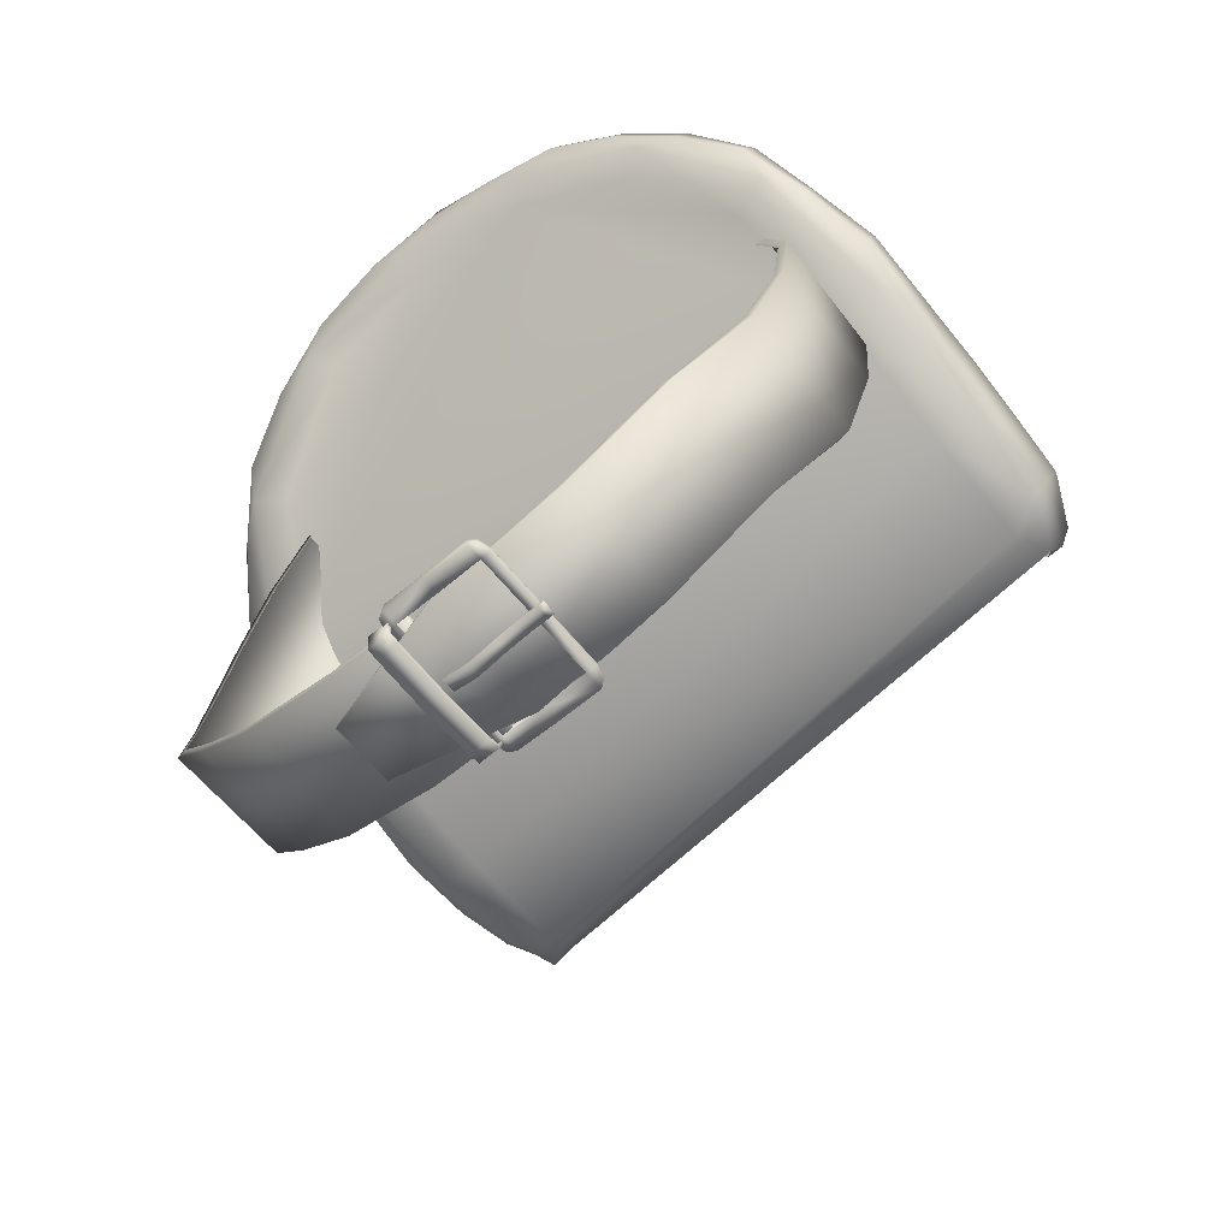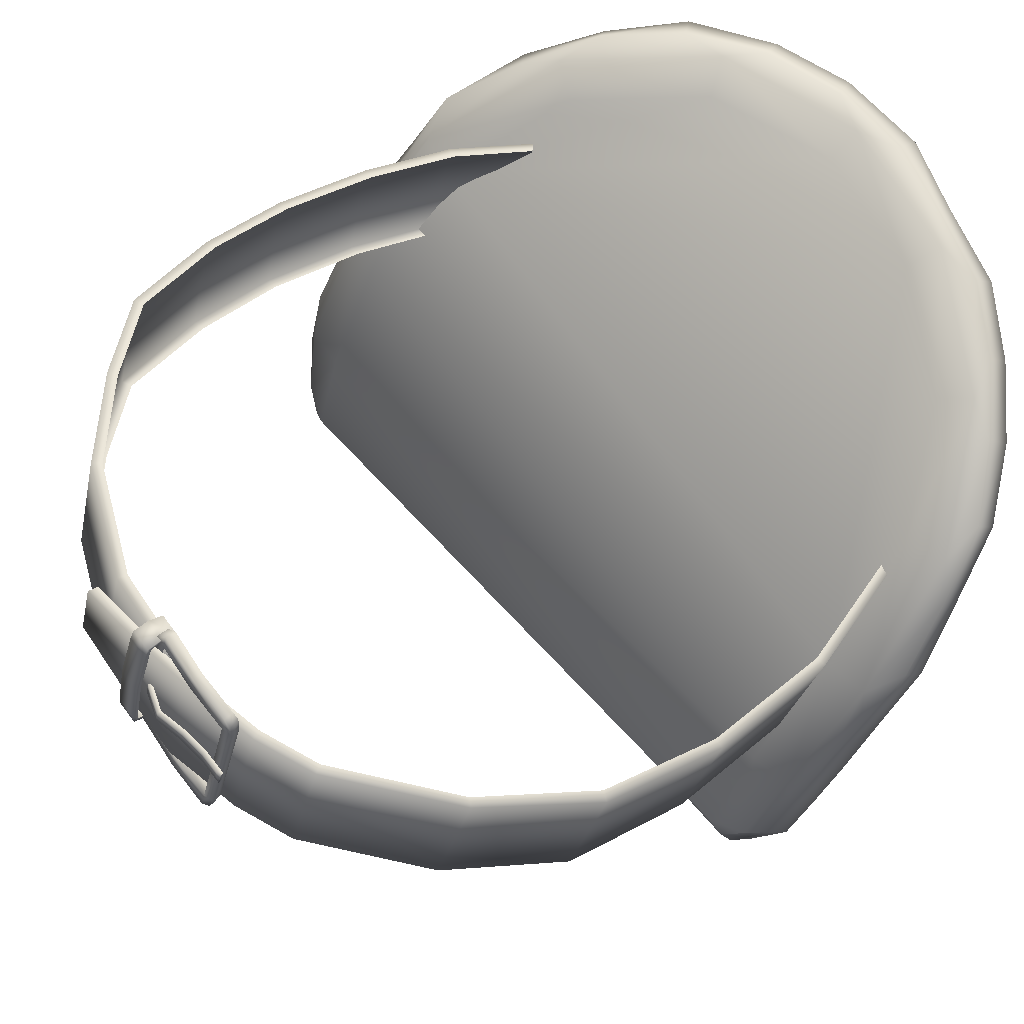
<metadata>
{"format":"obj","ext":"obj","renderer":"f3d","projection":"perspective","resolution":1024,"background":"white","views":[{"elev":-55.9,"azim":-132.2,"up":"+Z"},{"elev":58.4,"azim":-125.6,"up":"+Y"}]}
</metadata>
<code>
o Soi_SimpleArmor_Kneeguards.003_Plane.011
v 0.07018 0.5227 -0.03554
v 0.07641 0.5114 -0.03576
v 0.07748 0.5201 -0.03845
v 0.2034 0.5252 -0.0509
v 0.2091 0.5198 -0.04878
v 0.0788 0.5152 -0.0255
v 0.07855 0.5215 -0.02398
v 0.07169 0.5196 -0.02308
v 0.2117 0.5228 -0.03679
v 0.2106 0.5294 -0.03755
v 0.2154 0.5294 -0.04198
v 0.2074 0.5177 -0.03973
v 0.2123 0.519 -0.0417
v 0.2055 0.5202 -0.03687
v 0.07464 0.5098 -0.03435
v 0.07236 0.51 -0.03072
v 0.07969 0.5079 -0.03053
v 0.08274 0.5136 -0.02816
v 0.201 0.5479 -0.04715
v 0.1977 0.5394 -0.03534
v 0.1979 0.5263 -0.03756
v 0.2025 0.5198 -0.0401
v 0.2059 0.5175 -0.04207
v 0.2039 0.528 -0.03514
v 0.2027 0.5399 -0.0343
v 0.2101 0.5405 -0.03548
v 0.2016 0.553 -0.03219
v 0.2096 0.5539 -0.03388
v 0.2148 0.5551 -0.03799
v 0.2144 0.5409 -0.04014
v 0.2133 0.5413 -0.04565
v 0.2128 0.5295 -0.0464
v 0.2107 0.5192 -0.04557
v 0.2099 0.5297 -0.04907
v 0.2094 0.5487 -0.04691
v 0.199 0.5758 -0.03759
v 0.1961 0.5658 -0.0297
v 0.195 0.5527 -0.03213
v 0.2011 0.5655 -0.0285
v 0.2002 0.5774 -0.0233
v 0.2083 0.5783 -0.02333
v 0.2088 0.5662 -0.02944
v 0.2128 0.5806 -0.02762
v 0.2128 0.5681 -0.03387
v 0.2099 0.5814 -0.03101
v 0.2107 0.5693 -0.03778
v 0.2127 0.5556 -0.04284
v 0.2072 0.5762 -0.03635
v 0.2032 0.601 -0.01954
v 0.1957 0.5992 -0.02066
v 0.1938 0.5881 -0.01738
v 0.1946 0.5768 -0.02358
v 0.1986 0.5883 -0.01678
v 0.1909 0.5968 -0.00885
v 0.1964 0.5978 -0.007687
v 0.2042 0.5995 -0.006778
v 0.2063 0.5895 -0.01593
v 0.208 0.6033 -0.009046
v 0.2103 0.5926 -0.01904
v 0.2065 0.606 -0.01261
v 0.2072 0.5941 -0.02244
v 0.1993 0.6142 0.000914
v 0.1928 0.6181 0.005574
v 0.1858 0.6146 0.00285
v 0.1871 0.6037 0.000445
v 0.1807 0.6096 0.01079
v 0.1852 0.6113 0.01371
v 0.1926 0.6055 0.002623
v 0.1914 0.6136 0.01745
v 0.1996 0.6083 0.004752
v 0.1935 0.6185 0.01709
v 0.2023 0.6123 0.003823
v 0.1911 0.6211 0.01425
v 0.1833 0.6221 0.03023
v 0.18 0.6239 0.02667
v 0.1707 0.6245 0.02864
v 0.1664 0.6206 0.02272
v 0.1613 0.613 0.02716
v 0.1719 0.6122 0.0199
v 0.1637 0.6154 0.03183
v 0.1758 0.6146 0.02403
v 0.1664 0.6187 0.0382
v 0.1814 0.616 0.0303
v 0.1671 0.6241 0.03952
v 0.1517 0.6234 0.04518
v 0.15 0.6246 0.04123
v 0.1656 0.6255 0.03563
v 0.1421 0.6224 0.03935
v 0.1418 0.6187 0.03309
v 0.1363 0.6107 0.03363
v 0.1492 0.6117 0.03225
v 0.1363 0.6121 0.03931
v 0.15 0.6147 0.03659
v 0.1356 0.6151 0.0465
v 0.1514 0.6171 0.04358
v 0.1342 0.6209 0.0476
v 0.1203 0.613 0.0441
v 0.1196 0.6175 0.04452
v 0.1197 0.6194 0.04119
v 0.1345 0.6221 0.04318
v 0.1135 0.6179 0.03701
v 0.1157 0.6142 0.03074
v 0.1115 0.6044 0.02954
v 0.124 0.6078 0.03169
v 0.1094 0.6056 0.03459
v 0.1224 0.6097 0.03762
v 0.1067 0.6078 0.04144
v 0.09405 0.6037 0.03393
v 0.09109 0.6076 0.03564
v 0.1039 0.6133 0.04216
v 0.09199 0.6101 0.03211
v 0.1047 0.6157 0.03854
v 0.08829 0.607 0.02558
v 0.09346 0.6047 0.02101
v 0.09206 0.5947 0.01856
v 0.1008 0.6 0.02516
v 0.08821 0.5952 0.02235
v 0.09777 0.6013 0.02933
v 0.08301 0.596 0.02731
v 0.08101 0.5878 0.01404
v 0.07479 0.5886 0.01792
v 0.07027 0.5923 0.01751
v 0.07975 0.6005 0.02752
v 0.07085 0.5953 0.01385
v 0.081 0.6036 0.02363
v 0.07042 0.5911 0.006231
v 0.0783 0.5901 0.003138
v 0.08122 0.5797 0.003016
v 0.08523 0.5882 0.01077
v 0.0762 0.5794 0.005133
v 0.07394 0.5694 -0.003497
v 0.06676 0.5683 -0.001102
v 0.06979 0.578 0.008564
v 0.0617 0.5701 -0.003487
v 0.06572 0.5818 0.006806
v 0.06237 0.5721 -0.007141
v 0.06589 0.5847 0.003436
v 0.06556 0.5681 -0.01431
v 0.06292 0.5607 -0.01633
v 0.07374 0.5689 -0.01622
v 0.07971 0.5589 -0.01249
v 0.07933 0.5704 -0.005417
v 0.07436 0.5575 -0.0107
v 0.08016 0.5466 -0.01859
v 0.07539 0.5453 -0.01672
v 0.06846 0.5438 -0.01508
v 0.06723 0.5559 -0.008235
v 0.06321 0.5438 -0.01787
v 0.06228 0.5571 -0.01135
v 0.06482 0.5465 -0.02265
v 0.06478 0.5315 -0.02232
v 0.06612 0.5337 -0.0274
v 0.06792 0.5415 -0.02844
v 0.2065 0.5182 -0.04502
v 0.07561 0.5429 -0.03073
v 0.08245 0.5339 -0.02246
v 0.083 0.5218 -0.02638
v 0.07711 0.5328 -0.02107
v 0.07005 0.5314 -0.01963
v 0.06656 0.5189 -0.02694
v 0.06834 0.521 -0.03126
v 0.07611 0.51 -0.02637
v 0.2052 0.5859 -0.02113
v 0.2093 0.5197 -0.03395
v 0.2065 0.5641 -0.03268
v 0.2068 0.5417 -0.03572
v 0.2013 0.6032 -0.005313
v 0.1886 0.6147 0.01642
v 0.1663 0.6195 0.03657
v 0.1417 0.6156 0.04278
v 0.196 0.5936 0.003774
v 0.1998 0.5412 -0.01708
v 0.2003 0.5597 -0.01479
v 0.2037 0.5147 -0.01771
v 0.1991 0.5784 -0.00575
v 0.1848 0.5999 0.02082
v 0.1649 0.6036 0.03593
v 0.1429 0.6014 0.04155
v 0.1801 0.5371 0.0112
v 0.1795 0.5575 0.0148
v 0.1833 0.5084 0.01125
v 0.187 0.5773 0.01846
v 0.1669 0.5807 0.03703
v 0.1453 0.5788 0.04389
v 0.1603 0.5329 0.03535
v 0.1586 0.5538 0.03947
v 0.1648 0.5035 0.03543
v 0.1502 0.5311 0.03984
v 0.1482 0.5522 0.04355
v 0.1539 0.5023 0.0407
v 0.06987 0.5729 -0.000277
v 0.07935 0.5062 -0.02272
v 0.07124 0.5514 -0.01392
v 0.07436 0.5294 -0.02207
v 0.0769 0.5907 0.01677
v 0.09269 0.6014 0.03172
v 0.1153 0.6114 0.04111
v 0.08455 0.5834 0.01827
v 0.08766 0.5304 -0.00657
v 0.08337 0.5492 -0.002111
v 0.08977 0.505 -0.009293
v 0.08215 0.5681 0.008188
v 0.09997 0.589 0.03105
v 0.1201 0.5965 0.04013
v 0.1144 0.5289 0.01761
v 0.1111 0.5491 0.02217
v 0.1186 0.5014 0.01734
v 0.1024 0.5667 0.02635
v 0.123 0.5735 0.04009
v 0.1389 0.5295 0.03547
v 0.1368 0.5503 0.03995
v 0.1425 0.5014 0.0351
v 0.2097 0.5253 -0.03489
v 0.2031 0.5196 -0.01722
v 0.1635 0.5082 0.03513
v 0.1531 0.5071 0.04006
v 0.07761 0.5136 -0.02227
v 0.0891 0.5098 -0.008592
v 0.1185 0.5063 0.01771
v 0.2035 0.5831 -0.01742
v 0.1998 0.5992 -0.002746
v 0.2049 0.5625 -0.02831
v 0.2078 0.5238 -0.03009
v 0.2052 0.5422 -0.03061
v 0.1876 0.61 0.01752
v 0.1663 0.6145 0.03656
v 0.1424 0.6108 0.04236
v 0.1823 0.5132 0.01132
v 0.08028 0.5871 0.01754
v 0.0737 0.5706 0.001933
v 0.07486 0.5502 -0.01083
v 0.08088 0.5107 -0.0186
v 0.07751 0.5296 -0.01833
v 0.09512 0.5972 0.0316
v 0.1167 0.6067 0.0408
v 0.1425 0.5063 0.03475
v 0.2005 0.5864 -0.0228
v 0.2046 0.5196 -0.0357
v 0.2018 0.5645 -0.03431
v 0.2022 0.5417 -0.03699
v 0.1968 0.6035 -0.00749
v 0.1847 0.6147 0.01322
v 0.164 0.6195 0.03214
v 0.1412 0.6159 0.03781
v 0.1994 0.5144 -0.02012
v 0.1794 0.5077 0.0082
v 0.1618 0.5025 0.03157
v 0.1539 0.5016 0.03575
v 0.07301 0.575 -0.003573
v 0.08329 0.5073 -0.02558
v 0.07458 0.5534 -0.01709
v 0.07819 0.5308 -0.02434
v 0.07974 0.5925 0.01308
v 0.09468 0.6032 0.02705
v 0.1162 0.6121 0.03623
v 0.09339 0.5059 -0.01262
v 0.1217 0.5017 0.01349
v 0.1451 0.5013 0.03083
v 0.205 0.5248 -0.03669
v 0.08153 0.5146 -0.02524
v 0.1918 0.6111 -0.02189
v 0.1954 0.6135 -0.03962
v 0.1963 0.6165 -0.05846
v 0.1937 0.6203 -0.07622
v 0.1873 0.6028 -0.1012
v 0.1953 0.5963 -0.08069
v 0.198 0.5925 -0.0622
v 0.1972 0.5896 -0.04294
v 0.1938 0.5871 -0.02494
v 0.1346 0.6308 -0.13
v 0.1367 0.6071 -0.1346
v 0.1209 0.6297 -0.1305
v 0.1232 0.6059 -0.135
v 0.12 0.6055 -0.1344
v 0.1176 0.6292 -0.1299
v 0.1869 0.5845 -0.009343
v 0.185 0.6085 -0.006436
v 0.1002 0.6024 -0.1314
v 0.09782 0.6262 -0.1267
v 0.1273 0.6099 -0.1364
v 0.1256 0.6273 -0.1331
v 0.1141 0.605 -0.1355
v 0.09009 0.5998 -0.1261
v 0.07337 0.5928 -0.1075
v 0.06542 0.5812 -0.08459
v 0.06193 0.6059 -0.07984
v 0.07047 0.6165 -0.1022
v 0.08754 0.6237 -0.1212
v 0.1118 0.6288 -0.1309
v 0.1394 0.6141 -0.1366
v 0.1384 0.6256 -0.1343
v 0.08144 0.5607 -0.004545
v 0.07894 0.5834 0.003415
v 0.1572 0.6309 -0.1216
v 0.1732 0.629 -0.109
v 0.1859 0.6265 -0.09605
v 0.1747 0.6053 -0.114
v 0.1588 0.6072 -0.1264
v 0.0699 0.5672 -0.03166
v 0.065 0.5745 -0.05918
v 0.06138 0.5981 -0.05447
v 0.0664 0.5906 -0.02609
v 0.1898 0.6109 -0.02219
v 0.1933 0.6133 -0.03939
v 0.1943 0.6163 -0.05786
v 0.1919 0.6201 -0.07528
v 0.1856 0.6024 -0.1002
v 0.1934 0.5959 -0.08002
v 0.196 0.5923 -0.06171
v 0.1952 0.5894 -0.04276
v 0.1918 0.5869 -0.02524
v 0.1344 0.6304 -0.1281
v 0.1365 0.6067 -0.1327
v 0.1211 0.6293 -0.1285
v 0.1234 0.6056 -0.1331
v 0.1202 0.6051 -0.1325
v 0.1179 0.6289 -0.1279
v 0.1855 0.5846 -0.01068
v 0.1836 0.6086 -0.007777
v 0.1011 0.6021 -0.1296
v 0.09864 0.626 -0.1249
v 0.1274 0.6095 -0.1345
v 0.1258 0.6269 -0.1311
v 0.1146 0.6046 -0.1336
v 0.09129 0.5996 -0.1245
v 0.0751 0.5928 -0.1065
v 0.06739 0.5811 -0.08438
v 0.0639 0.6065 -0.07914
v 0.0722 0.6165 -0.1012
v 0.08875 0.6235 -0.1197
v 0.1122 0.6284 -0.129
v 0.1393 0.6137 -0.1346
v 0.1383 0.6252 -0.1324
v 0.08312 0.5612 -0.005502
v 0.08062 0.584 0.002459
v 0.1562 0.6305 -0.12
v 0.1717 0.6287 -0.1077
v 0.1842 0.6261 -0.09501
v 0.1732 0.605 -0.1127
v 0.1578 0.6067 -0.1248
v 0.07177 0.5676 -0.03216
v 0.06697 0.5747 -0.05926
v 0.06335 0.5985 -0.05451
v 0.06828 0.591 -0.02659
v 0.1104 0.6319 -0.13
v 0.1107 0.6288 -0.1307
v 0.1134 0.6017 -0.1359
v 0.1131 0.6049 -0.1353
v 0.1014 0.6309 -0.1296
v 0.1221 0.6025 -0.1355
v 0.1046 0.6007 -0.1355
v 0.1017 0.6277 -0.1302
v 0.1194 0.6296 -0.1303
v 0.103 0.6158 -0.1325
v 0.1206 0.6176 -0.1326
v 0.1042 0.6038 -0.1349
v 0.1218 0.6057 -0.1349
v 0.1214 0.6298 -0.1306
v 0.1226 0.6179 -0.1329
v 0.09969 0.6274 -0.1295
v 0.101 0.6154 -0.1318
v 0.1012 0.6145 -0.1335
v 0.1009 0.617 -0.133
v 0.1014 0.6143 -0.1328
v 0.1011 0.6169 -0.1323
v 0.09993 0.6143 -0.1335
v 0.105 0.6149 -0.1337
v 0.09966 0.6168 -0.133
v 0.1047 0.6174 -0.1332
v 0.1203 0.6192 -0.1342
v 0.1206 0.6167 -0.1346
v 0.1151 0.6164 -0.1362
v 0.1148 0.619 -0.1357
v 0.1097 0.6156 -0.1346
v 0.1095 0.6181 -0.1341
v 0.1051 0.6148 -0.133
v 0.1049 0.6173 -0.1325
v 0.1151 0.6163 -0.1355
v 0.1149 0.6188 -0.135
v 0.1001 0.6142 -0.1328
v 0.09987 0.6167 -0.1323
v 0.1206 0.6165 -0.1339
v 0.1203 0.6191 -0.1334
v 0.1098 0.6154 -0.1338
v 0.1096 0.618 -0.1334
v 0.1267 0.6057 -0.1349
v 0.1226 0.6053 -0.1348
v 0.1202 0.6301 -0.13
v 0.1244 0.6305 -0.1301
v 0.1266 0.6066 -0.1368
v 0.1243 0.6303 -0.1322
v 0.1264 0.6081 -0.1368
v 0.1245 0.6289 -0.1328
v 0.1254 0.6186 -0.1353
v 0.1224 0.6061 -0.1367
v 0.1201 0.6299 -0.1322
v 0.1222 0.6077 -0.1367
v 0.1211 0.6182 -0.1352
v 0.1202 0.6285 -0.1327
v 0.1267 0.6058 -0.1327
v 0.1245 0.6296 -0.1282
v 0.1228 0.6054 -0.1327
v 0.1205 0.6292 -0.1281
v 0.1202 0.6308 -0.1299
v 0.1243 0.6312 -0.13
v 0.1268 0.6049 -0.135
v 0.1227 0.6045 -0.1349
v 0.1264 0.6083 -0.1378
v 0.1244 0.6291 -0.1338
v 0.1254 0.6188 -0.1363
v 0.1266 0.6063 -0.1377
v 0.1243 0.6309 -0.133
v 0.1221 0.6079 -0.1377
v 0.1201 0.6287 -0.1337
v 0.121 0.6184 -0.1363
v 0.1223 0.6059 -0.1377
v 0.1199 0.6305 -0.1329
v 0.1268 0.6052 -0.132
v 0.1245 0.6298 -0.1272
v 0.1229 0.6048 -0.1319
v 0.1205 0.6295 -0.1272
v 0.1237 0.6059 -0.1352
v 0.1234 0.6036 -0.1356
v 0.1191 0.6327 -0.1297
v 0.1206 0.632 -0.1301
v 0.1022 0.6035 -0.1341
v 0.1031 0.6014 -0.1348
v 0.1 0.6297 -0.1292
v 0.1104 0.6315 -0.1281
v 0.1107 0.6284 -0.1287
v 0.1135 0.6013 -0.1339
v 0.1131 0.6045 -0.1333
v 0.1018 0.6306 -0.1276
v 0.122 0.6021 -0.1335
v 0.105 0.6003 -0.1335
v 0.1022 0.6274 -0.1283
v 0.1195 0.6292 -0.1283
v 0.1037 0.6155 -0.1307
v 0.1208 0.6173 -0.1306
v 0.1048 0.6035 -0.133
v 0.1218 0.6053 -0.1329
v 0.1216 0.6295 -0.1286
v 0.1228 0.6175 -0.1309
v 0.1004 0.6271 -0.1276
v 0.1017 0.6152 -0.13
v 0.1239 0.6056 -0.1332
v 0.1236 0.6033 -0.1336
v 0.1191 0.6324 -0.1277
v 0.1208 0.6316 -0.1282
v 0.103 0.6032 -0.1323
v 0.1038 0.6011 -0.1329
v 0.1008 0.6294 -0.1274
f 3 2 1
f 6 7 8 162
f 9 13 11 10
f 12 13 9 14
f 22 14 24 21
f 22 23 12 14
f 24 25 20 21
f 24 10 26 25
f 24 14 9 10
f 26 28 27 25
f 26 30 29 28
f 26 10 11 30
f 11 32 31 30
f 11 13 33 32
f 33 5 34 32
f 5 4 34
f 34 35 31 32
f 34 4 19 35
f 38 27 39 37
f 38 20 25 27
f 39 42 41 40
f 39 27 28 42
f 42 44 43 41
f 42 28 29 44
f 44 46 45 43
f 44 29 47 46
f 47 29 30 31
f 47 35 48 46
f 47 31 35
f 48 45 46
f 48 35 19 36
f 36 50 49 48
f 52 40 53 51
f 52 37 39 40
f 53 55 54 51
f 53 57 56 55
f 53 40 41 57
f 57 59 58 56
f 57 41 43 59
f 59 61 60 58
f 59 43 45 61
f 61 49 60
f 61 45 48 49
f 49 63 62 60
f 49 50 64 63
f 65 68 67 66
f 65 54 55 68
f 68 70 69 67
f 68 55 56 70
f 70 72 71 69
f 70 56 58 72
f 72 62 73 71
f 72 58 60 62
f 73 75 74 71
f 73 63 76 75
f 73 62 63
f 63 64 77 76
f 79 81 80 78
f 79 66 67 81
f 81 83 82 80
f 81 67 69 83
f 83 74 84 82
f 83 69 71 74
f 84 87 86 85
f 84 74 75 87
f 87 76 88 86
f 87 75 76
f 76 77 89 88
f 91 93 92 90
f 91 78 80 93
f 93 95 94 92
f 93 80 82 95
f 95 85 96 94
f 95 82 84 85
f 96 98 97 94
f 96 100 99 98
f 96 85 86 100
f 100 88 101 99
f 100 86 88
f 88 89 102 101
f 104 106 105 103
f 104 90 92 106
f 106 97 107 105
f 106 92 94 97
f 107 110 109 108
f 107 97 98 110
f 110 112 111 109
f 110 98 99 112
f 112 101 113 111
f 112 99 101
f 101 102 114 113
f 116 118 117 115
f 116 103 105 118
f 118 108 119 117
f 118 105 107 108
f 119 121 120 117
f 119 123 122 121
f 119 108 109 123
f 123 125 124 122
f 123 109 111 125
f 125 113 126 124
f 125 111 113
f 113 114 127 126
f 129 120 130 128
f 129 115 117 120
f 130 133 132 131
f 130 120 121 133
f 133 135 134 132
f 133 121 122 135
f 135 137 136 134
f 135 122 124 137
f 137 126 138 136
f 137 124 126
f 138 139 136
f 154 4 5
f 138 126 127 140
f 142 131 143 141
f 142 128 130 131
f 143 145 144 141
f 143 147 146 145
f 143 131 132 147
f 147 149 148 146
f 147 132 134 149
f 149 139 150 148
f 149 134 136 139
f 150 152 151 148
f 150 153 152
f 150 139 138 153
f 153 138 140 155
f 156 158 7 157
f 156 144 145 158
f 158 159 8 7
f 158 145 146 159
f 159 151 160 8
f 159 146 148 151
f 160 161 15 16
f 160 151 152 161
f 161 1 2 15
f 161 152 153 1
f 160 16 162 8
f 162 16 15 17
f 157 7 6 18
f 2 17 15
f 155 3 1 153
f 33 13 12 23
f 33 23 154 5
f 18 6 162 17
f 273 272 270 271
f 296 264 266 265
f 264 263 267 266
f 263 262 268 267
f 262 261 269 268
f 295 296 265 297
f 274 275 272 273
f 277 276 269 261
f 288 279 278 283
f 284 326 327 285
f 278 279 289 282
f 301 343 328 286
f 283 325 326 284
f 280 281 291 290
f 300 342 341 299
f 271 270 294 298
f 294 295 297 298
f 299 341 334 292
f 282 289 281 280
f 262 304 303 261
f 263 305 304 262
f 264 306 305 263
f 296 338 306 264
f 266 308 307 265
f 267 309 308 266
f 268 310 309 267
f 269 311 310 268
f 261 303 319 277
f 276 318 311 269
f 274 316 317 275
f 302 301 300 299
f 291 333 332 290
f 290 332 322 280
f 281 323 333 291
f 272 314 312 270
f 298 340 313 271
f 275 317 314 272
f 271 313 315 273
f 273 315 316 274
f 278 320 325 283
f 288 330 321 279
f 287 329 330 288
f 285 286 287 284
f 286 328 329 287
f 285 327 342 300
f 280 322 324 282
f 282 324 320 278
f 279 321 331 289
f 289 331 323 281
f 270 312 336 294
f 294 336 337 295
f 295 337 338 296
f 265 307 339 297
f 297 339 340 298
f 293 335 344 302
f 302 344 343 301
f 301 286 285 300
f 293 302 299 292
f 284 287 288 283
f 140 102 50
f 154 2 3
f 155 140 36
f 140 127 102
f 36 140 50
f 154 3 4
f 3 155 19
f 4 3 19
f 127 114 102
f 102 89 50
f 89 77 50
f 77 64 50
f 36 19 155
f 353 346 345 424
f 348 357 350 347
f 360 352 354 361
f 361 354 356 426
f 363 369 367 362
f 352 349 345 346
f 424 425 358 353
f 426 356 351 427
f 357 355 359 422
f 353 358 359 355
f 349 352 360 428
f 351 356 348 347
f 366 380 381 368
f 377 365 364 376
f 381 365 363 368
f 376 364 362 367
f 364 380 366 362
f 384 376 367 374
f 365 377 369 363
f 377 385 375 369
f 369 375 374 367
f 382 378 372 371
f 378 384 374 372
f 385 379 373 375
f 379 383 370 373
f 370 371 372 373
f 363 362 366 368
f 374 375 373 372
f 384 385 377 376
f 383 379 378 382
f 365 381 380 364
f 378 379 385 384
f 403 388 389 401
f 396 399 393 391
f 398 394 393 399
f 395 390 392 397
f 397 392 394 398
f 388 396 391 389
f 386 390 395 387
f 400 386 387 402
f 417 412 409 414
f 415 414 409 410
f 416 413 408 411
f 413 415 410 408
f 404 405 412 417
f 406 407 416 411
f 418 420 407 406
f 421 419 405 404
f 408 410 394 392
f 410 409 393 394
f 418 406 386 400
f 413 416 395 397
f 407 420 402 387
f 417 414 399 396
f 406 411 390 386
f 415 413 397 398
f 416 407 387 395
f 414 415 398 399
f 411 408 392 390
f 404 417 396 388
f 421 404 388 403
f 409 412 391 393
f 412 405 389 391
f 405 419 401 389
f 357 422 423 350
f 349 433 429 345
f 346 430 436 352
f 350 434 431 347
f 356 440 432 348
f 352 436 438 354
f 354 438 440 356
f 355 439 437 353
f 357 441 439 355
f 426 450 445 361
f 425 449 442 358
f 347 431 435 351
f 348 432 441 357
f 353 437 430 346
f 358 442 443 359
f 423 447 434 350
f 359 443 446 422
f 345 429 448 424
f 361 445 444 360
f 422 446 447 423
f 424 448 449 425
f 427 451 450 426
f 351 435 451 427
f 428 452 433 349
f 360 444 452 428
f 222 220 175 173
f 220 221 171 175
f 224 222 173 172
f 225 226 177 176
f 226 227 178 177
f 221 225 176 171
f 223 224 172 214
f 173 175 182 180
f 214 172 179 228
f 172 173 180 179
f 182 175 171 176
f 177 178 184 183
f 182 176 177 183
f 228 179 185 215
f 179 180 186 185
f 215 185 188 216
f 185 186 189 188
f 186 180 182 183
f 189 186 183 184
f 231 200 202 230
f 230 202 198 229
f 233 199 200 231
f 234 203 204 235
f 235 204 178 227
f 229 198 203 234
f 232 218 199 233
f 200 206 208 202
f 218 219 205 199
f 199 205 206 200
f 208 203 198 202
f 204 209 184 178
f 208 209 204 203
f 219 236 210 205
f 205 210 211 206
f 236 216 188 210
f 210 188 189 211
f 211 209 208 206
f 189 184 209 211
f 220 163 167 221
f 222 165 163 220
f 223 213 166 224
f 224 166 165 222
f 221 167 168 225
f 225 168 169 226
f 226 169 170 227
f 214 174 164 223
f 228 181 174 214
f 215 187 181 228
f 216 190 187 215
f 229 195 191 230
f 230 191 193 231
f 232 217 192
f 231 193 194 233
f 234 196 195 229
f 235 197 196 234
f 232 192 201 218
f 218 201 207 219
f 219 207 212 236
f 227 170 197 235
f 236 212 190 216
f 223 164 213
f 233 194 217 232
f 163 237 241 167
f 165 239 237 163
f 213 259 240 166
f 166 240 239 165
f 167 241 242 168
f 168 242 243 169
f 169 243 244 170
f 174 245 238 164
f 181 246 245 174
f 187 247 246 181
f 190 248 247 187
f 195 253 249 191
f 191 249 251 193
f 217 260 250 192
f 193 251 252 194
f 196 254 253 195
f 197 255 254 196
f 192 250 256 201
f 201 256 257 207
f 207 257 258 212
f 170 244 255 197
f 212 258 248 190
f 164 238 259 213
f 194 252 260 217

</code>
